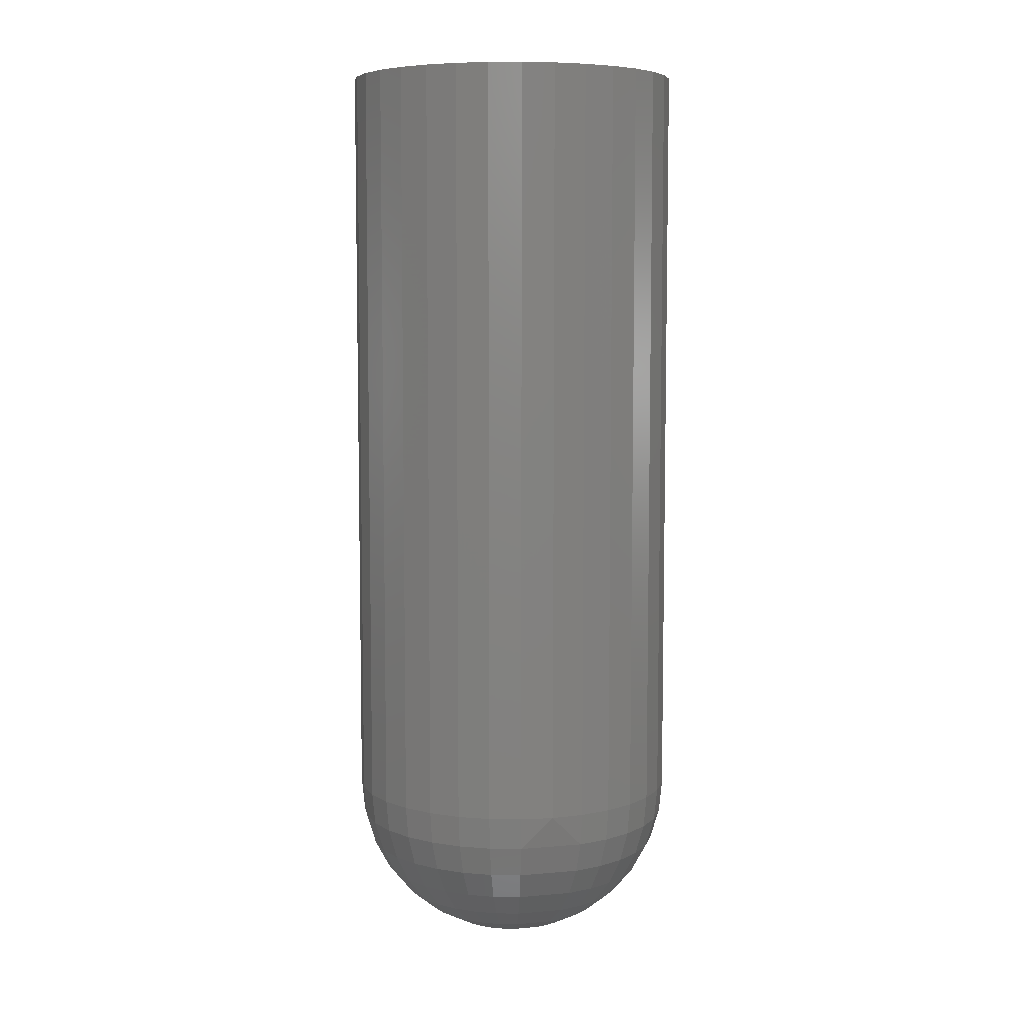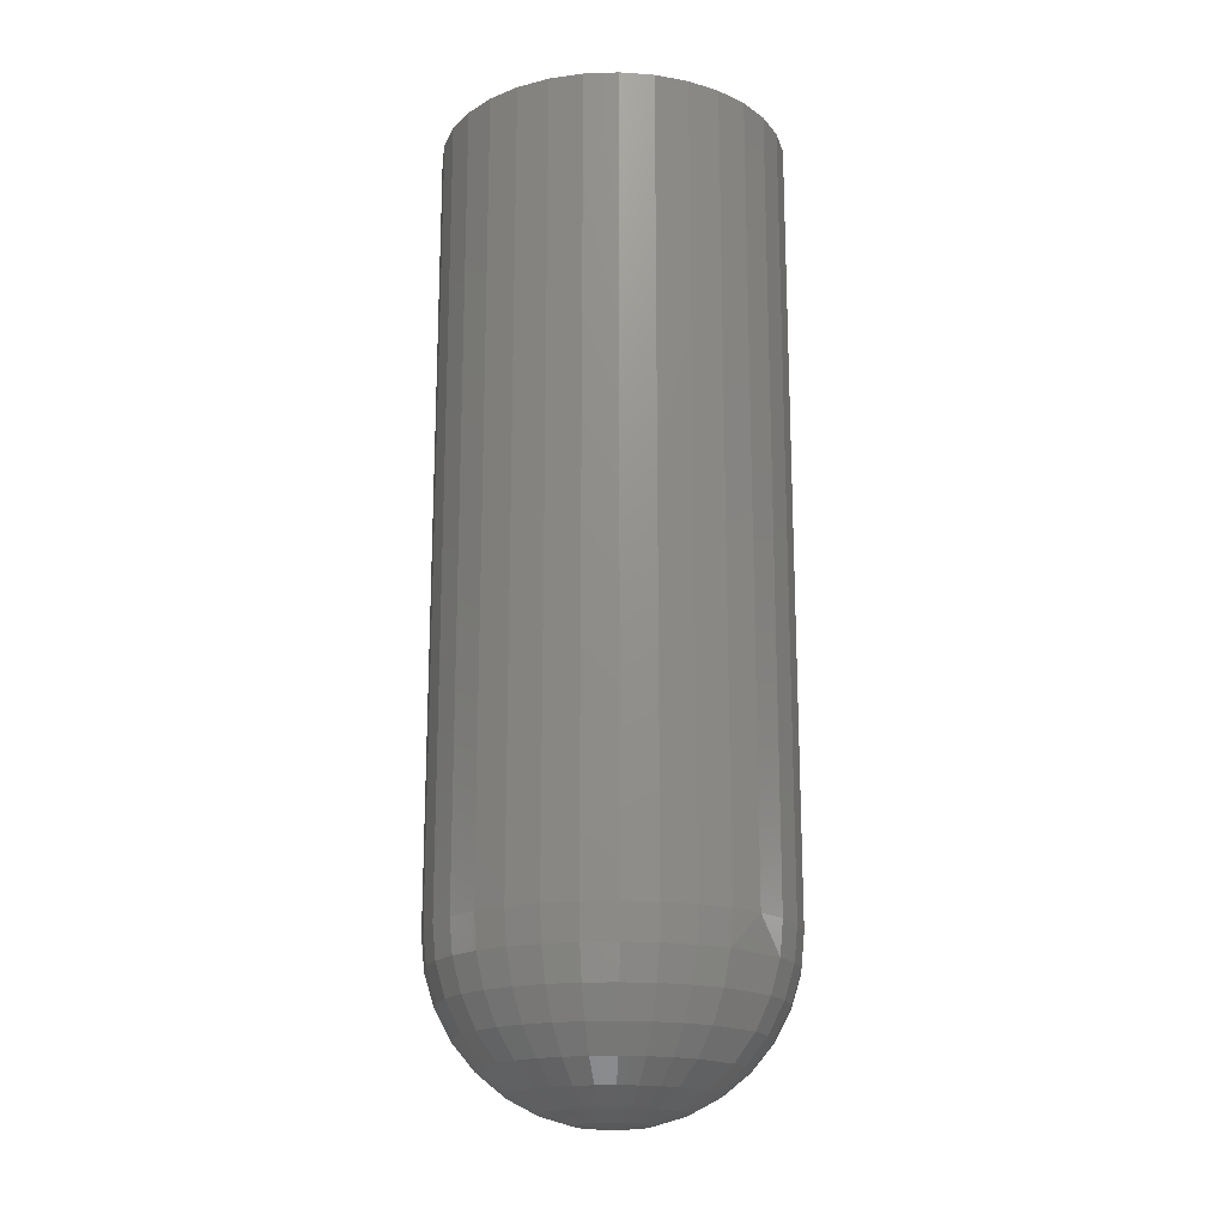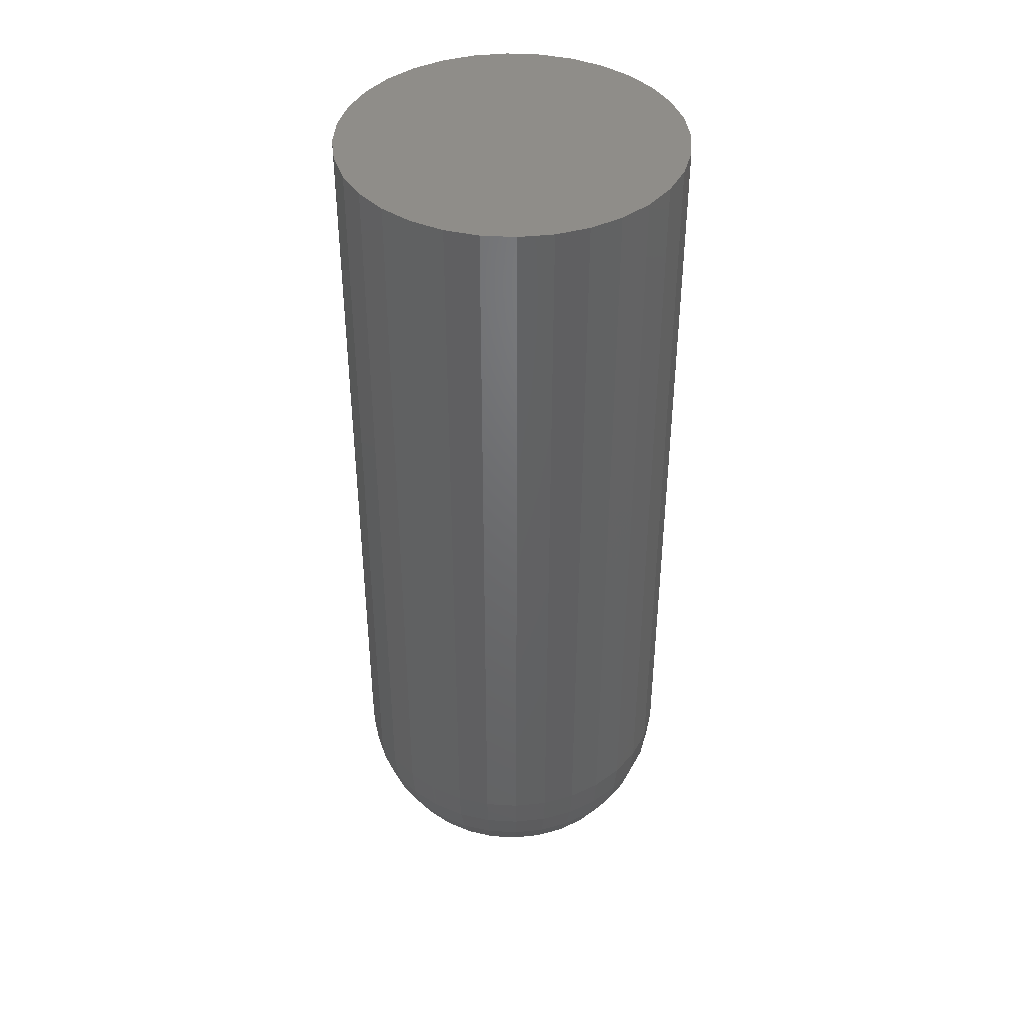
<metadata>
{"format":"stl","ext":"stl","renderer":"f3d","projection":"perspective","resolution":1024,"background":"white","views":[{"elev":6.9,"azim":-14.5,"up":"+Z"},{"elev":-18.2,"azim":-46.9,"up":"+Z"},{"elev":41.4,"azim":-136.6,"up":"+Z"}]}
</metadata>
<code>
# stl→obj: 284 verts, 565 faces
v 0.07977 -8.946e-17 0.07812
v 0.07977 0 0.4375
v 0.07825 -0.0154 0.07812
v 0.07825 -0.0154 0.4375
v 0.07376 -0.03021 0.07812
v 0.07376 -0.03021 0.4375
v 0.06646 -0.04386 0.07812
v 0.06646 -0.04386 0.4375
v 0.05665 -0.05582 0.07812
v 0.05665 -0.05582 0.4375
v 0.04468 -0.06564 0.07812
v 0.04468 -0.06564 0.4375
v 0.03103 -0.07294 0.07812
v 0.03103 -0.07294 0.4375
v 0.01622 -0.07743 0.07812
v 0.01622 -0.07743 0.4375
v 0.0008224 -0.07895 0.07812
v 0.0008224 -0.07895 0.4375
v -0.01458 -0.07743 0.07812
v -0.01458 -0.07743 0.4375
v -0.02939 -0.07294 0.07812
v -0.02939 -0.07294 0.4375
v -0.04304 -0.06564 0.07812
v -0.04304 -0.06564 0.4375
v -0.055 -0.05582 0.07812
v -0.055 -0.05582 0.4375
v -0.06482 -0.04386 0.07812
v -0.06482 -0.04386 0.4375
v -0.07212 -0.03021 0.07812
v -0.07212 -0.03021 0.4375
v -0.07661 -0.0154 0.07812
v -0.07661 -0.0154 0.4375
v -0.07812 9.668e-18 0.07812
v -0.07812 9.668e-18 0.4375
v -0.07661 0.0154 0.07812
v -0.07661 0.0154 0.4375
v -0.07212 0.03021 0.07812
v -0.07212 0.03021 0.4375
v -0.06482 0.04386 0.07812
v -0.06482 0.04386 0.4375
v -0.055 0.05582 0.07812
v -0.055 0.05582 0.4375
v -0.04304 0.06564 0.07812
v -0.04304 0.06564 0.4375
v -0.02939 0.07294 0.07812
v -0.02939 0.07294 0.4375
v -0.01458 0.07743 0.07812
v -0.01458 0.07743 0.4375
v 0.0008224 0.07895 0.07812
v 0.0008224 0.07895 0.4375
v 0.01622 0.07743 0.07812
v 0.01622 0.07743 0.4375
v 0.03103 0.07294 0.07812
v 0.03103 0.07294 0.4375
v 0.04468 0.06564 0.07812
v 0.04468 0.06564 0.4375
v 0.05665 0.05582 0.07812
v 0.05665 0.05582 0.4375
v 0.06646 0.04386 0.07812
v 0.06646 0.04386 0.4375
v 0.07376 0.03021 0.07812
v 0.07376 0.03021 0.4375
v 0.07825 0.0154 0.07812
v 0.07825 0.0154 0.4375
v -9.159e-16 -8.796e-20 0
v -0.002312 0.01576 0.001501
v 0.0008224 0.01606 0.001501
v 0.003956 0.01576 0.001501
v 0.00697 0.01484 0.001501
v 0.009747 0.01336 0.001501
v 0.01218 0.01136 0.001501
v 0.01418 0.008925 0.001501
v 0.01566 0.006147 0.001501
v 0.01658 0.003134 0.001501
v 0.001645 -2.487e-20 0
v -0.01524 -4.337e-18 0.001501
v -0.01493 0.003134 0.001501
v -0.01402 0.006147 0.001501
v -0.01253 0.008925 0.001501
v -0.01054 0.01136 0.001501
v -0.008102 0.01336 0.001501
v -0.005325 0.01484 0.001501
v -0.07662 -1.388e-17 0.06288
v -0.07514 0.01511 0.06288
v -0.07218 -2.082e-17 0.04823
v -0.07078 0.01424 0.04823
v -0.06496 -1.735e-17 0.03472
v -0.06369 0.01283 0.03472
v -0.05524 -1.735e-17 0.02288
v -0.05417 0.01094 0.02288
v -0.0434 -1.041e-17 0.01317
v -0.04255 0.008628 0.01317
v -0.0299 -6.939e-18 0.005947
v -0.02931 0.005993 0.005947
v 0.07678 0.01511 0.06288
v 0.07827 -2.776e-17 0.06288
v 0.07242 0.01424 0.04823
v 0.07382 -2.776e-17 0.04823
v 0.06534 0.01283 0.03472
v 0.0666 -2.082e-17 0.03472
v 0.05581 0.01094 0.02288
v 0.05689 -2.082e-17 0.02288
v 0.0442 0.008628 0.01317
v 0.04505 -1.735e-17 0.01317
v 0.03095 0.005993 0.005947
v 0.03154 -1.041e-17 0.005947
v 0.01689 -5.204e-18 0.001501
v 0.07237 0.02964 0.06288
v 0.06827 0.02794 0.04823
v 0.0616 0.02517 0.03472
v 0.05262 0.02146 0.02288
v 0.04168 0.01692 0.01317
v 0.0292 0.01176 0.005947
v 0.06522 0.04303 0.06288
v 0.06152 0.04056 0.04823
v 0.05552 0.03655 0.03472
v 0.04744 0.03115 0.02288
v 0.0376 0.02457 0.01317
v 0.02636 0.01707 0.005947
v 0.05559 0.05476 0.06288
v 0.05244 0.05162 0.04823
v 0.04734 0.04651 0.03472
v 0.04047 0.03964 0.02288
v 0.0321 0.03127 0.01317
v 0.02254 0.02172 0.005947
v 0.04385 0.06439 0.06288
v 0.04138 0.0607 0.04823
v 0.03737 0.05469 0.03472
v 0.03197 0.04662 0.02288
v 0.02539 0.03677 0.01317
v 0.01789 0.02554 0.005947
v 0.03046 0.07155 0.06288
v 0.02876 0.06744 0.04823
v 0.026 0.06077 0.03472
v 0.02228 0.0518 0.02288
v 0.01775 0.04086 0.01317
v 0.01258 0.02838 0.005947
v 0.01593 0.07596 0.06288
v 0.01506 0.0716 0.04823
v 0.01366 0.06452 0.03472
v 0.01176 0.05499 0.02288
v 0.00945 0.04338 0.01317
v 0.006815 0.03013 0.005947
v 0.0008224 0.07745 0.06288
v 0.0008224 0.073 0.04823
v 0.0008224 0.06578 0.03472
v 0.0008224 0.05607 0.02288
v 0.0008224 0.04423 0.01317
v 0.0008224 0.03072 0.005947
v -0.01429 0.07596 0.06288
v -0.01342 0.0716 0.04823
v -0.01201 0.06452 0.03472
v -0.01012 0.05499 0.02288
v -0.007806 0.04338 0.01317
v -0.005171 0.03013 0.005947
v -0.02882 0.07155 0.06288
v -0.02711 0.06744 0.04823
v -0.02435 0.06077 0.03472
v -0.02063 0.0518 0.02288
v -0.0161 0.04086 0.01317
v -0.01093 0.02838 0.005947
v -0.0422 0.06439 0.06288
v -0.03973 0.0607 0.04823
v -0.03572 0.05469 0.03472
v -0.03033 0.04662 0.02288
v -0.02375 0.03677 0.01317
v -0.01624 0.02554 0.005947
v -0.05394 0.05476 0.06288
v -0.0508 0.05162 0.04823
v -0.04569 0.04651 0.03472
v -0.03882 0.03964 0.02288
v -0.03045 0.03127 0.01317
v -0.0209 0.02172 0.005947
v -0.06357 0.04303 0.06288
v -0.05988 0.04056 0.04823
v -0.05387 0.03655 0.03472
v -0.04579 0.03115 0.02288
v -0.03595 0.02457 0.01317
v -0.02472 0.01707 0.005947
v -0.07073 0.02964 0.06288
v -0.06662 0.02794 0.04823
v -0.05995 0.02517 0.03472
v -0.05098 0.02146 0.02288
v -0.04004 0.01692 0.01317
v -0.02756 0.01176 0.005947
v 0.01658 -0.003134 0.001501
v 0.0009828 -0.0008066 0
v -0.01429 -0.07596 0.06288
v 0.01593 -0.07596 0.06288
v 0.003956 -0.01576 0.001501
v -0.002312 -0.01576 0.001501
v -0.005325 -0.01484 0.001501
v -0.008102 -0.01336 0.001501
v -0.01054 -0.01136 0.001501
v -0.01253 -0.008925 0.001501
v -0.01402 -0.006147 0.001501
v -0.01493 -0.003134 0.001501
v 0.07678 -0.01511 0.06288
v 0.07242 -0.01424 0.04823
v 0.06534 -0.01283 0.03472
v 0.05581 -0.01094 0.02288
v 0.0442 -0.008628 0.01317
v 0.03095 -0.005993 0.005947
v -0.07514 -0.01511 0.06288
v -0.07078 -0.01424 0.04823
v -0.06369 -0.01283 0.03472
v -0.05417 -0.01094 0.02288
v -0.04255 -0.008628 0.01317
v -0.02931 -0.005993 0.005947
v -0.07073 -0.02964 0.06288
v -0.06662 -0.02794 0.04823
v -0.05995 -0.02517 0.03472
v -0.05098 -0.02146 0.02288
v -0.04004 -0.01692 0.01317
v -0.02756 -0.01176 0.005947
v -0.06357 -0.04303 0.06288
v -0.05988 -0.04056 0.04823
v -0.05387 -0.03655 0.03472
v -0.04579 -0.03115 0.02288
v -0.03595 -0.02457 0.01317
v -0.02472 -0.01707 0.005947
v -0.05394 -0.05476 0.06288
v -0.0508 -0.05162 0.04823
v -0.04569 -0.04651 0.03472
v -0.03882 -0.03964 0.02288
v -0.03045 -0.03127 0.01317
v -0.0209 -0.02172 0.005947
v -0.0422 -0.06439 0.06288
v -0.03973 -0.0607 0.04823
v -0.03572 -0.05469 0.03472
v -0.03033 -0.04662 0.02288
v -0.02375 -0.03677 0.01317
v -0.01624 -0.02554 0.005947
v -0.02882 -0.07155 0.06288
v -0.02711 -0.06744 0.04823
v -0.02435 -0.06077 0.03472
v -0.02063 -0.0518 0.02288
v -0.0161 -0.04086 0.01317
v -0.01093 -0.02838 0.005947
v -0.01342 -0.0716 0.04823
v -0.01201 -0.06452 0.03472
v -0.01012 -0.05499 0.02288
v -0.007806 -0.04338 0.01317
v -0.005171 -0.03013 0.005947
v 0.006815 -0.03013 0.005947
v 0.00945 -0.04338 0.01317
v 0.01176 -0.05499 0.02288
v 0.01366 -0.06452 0.03472
v 0.01506 -0.0716 0.04823
v 0.03046 -0.07155 0.06288
v 0.02876 -0.06744 0.04823
v 0.026 -0.06077 0.03472
v 0.02228 -0.0518 0.02288
v 0.01775 -0.04086 0.01317
v 0.01258 -0.02838 0.005947
v 0.00697 -0.01484 0.001501
v 0.04385 -0.06439 0.06288
v 0.04138 -0.0607 0.04823
v 0.03737 -0.05469 0.03472
v 0.03197 -0.04662 0.02288
v 0.02539 -0.03677 0.01317
v 0.01789 -0.02554 0.005947
v 0.009747 -0.01336 0.001501
v 0.05559 -0.05476 0.06288
v 0.05244 -0.05162 0.04823
v 0.04734 -0.04651 0.03472
v 0.04047 -0.03964 0.02288
v 0.0321 -0.03127 0.01317
v 0.02254 -0.02172 0.005947
v 0.01218 -0.01136 0.001501
v 0.06522 -0.04303 0.06288
v 0.06152 -0.04056 0.04823
v 0.05552 -0.03655 0.03472
v 0.04744 -0.03115 0.02288
v 0.0376 -0.02457 0.01317
v 0.02636 -0.01707 0.005947
v 0.01418 -0.008925 0.001501
v 0.07237 -0.02964 0.06288
v 0.06827 -0.02794 0.04823
v 0.0616 -0.02517 0.03472
v 0.05262 -0.02146 0.02288
v 0.04168 -0.01692 0.01317
v 0.0292 -0.01176 0.005947
v 0.01566 -0.006147 0.001501
f 1 2 3
f 3 2 4
f 3 4 5
f 5 4 6
f 5 6 7
f 7 6 8
f 7 8 9
f 9 8 10
f 9 10 11
f 11 10 12
f 11 12 13
f 13 12 14
f 13 14 15
f 15 14 16
f 15 16 17
f 17 16 18
f 17 18 19
f 19 18 20
f 19 20 21
f 21 20 22
f 21 22 23
f 23 22 24
f 23 24 25
f 25 24 26
f 25 26 27
f 27 26 28
f 27 28 29
f 29 28 30
f 29 30 31
f 31 30 32
f 31 32 33
f 33 32 34
f 33 34 35
f 35 34 36
f 35 36 37
f 37 36 38
f 37 38 39
f 39 38 40
f 39 40 41
f 41 40 42
f 41 42 43
f 43 42 44
f 43 44 45
f 45 44 46
f 45 46 47
f 47 46 48
f 47 48 49
f 49 48 50
f 49 50 51
f 51 50 52
f 51 52 53
f 53 52 54
f 53 54 55
f 55 54 56
f 55 56 57
f 57 56 58
f 57 58 59
f 59 58 60
f 59 60 61
f 61 60 62
f 61 62 63
f 63 62 64
f 63 64 1
f 1 64 2
f 65 66 67
f 65 67 68
f 65 68 69
f 65 69 70
f 65 70 71
f 65 71 72
f 65 72 73
f 65 73 74
f 65 74 75
f 65 76 77
f 65 77 78
f 65 78 79
f 65 79 80
f 65 80 81
f 65 81 82
f 65 82 66
f 65 66 65
f 33 35 83
f 83 35 84
f 83 84 85
f 85 84 86
f 85 86 87
f 87 86 88
f 87 88 89
f 89 88 90
f 89 90 91
f 91 90 92
f 91 92 93
f 93 92 94
f 93 94 76
f 76 94 77
f 63 1 95
f 95 1 96
f 95 96 97
f 97 96 98
f 97 98 99
f 99 98 100
f 99 100 101
f 101 100 102
f 101 102 103
f 103 102 104
f 103 104 105
f 105 104 106
f 105 106 74
f 74 106 107
f 74 107 75
f 61 63 108
f 108 63 95
f 108 95 109
f 109 95 97
f 109 97 110
f 110 97 99
f 110 99 111
f 111 99 101
f 111 101 112
f 112 101 103
f 112 103 113
f 113 103 105
f 113 105 73
f 73 105 74
f 59 61 114
f 114 61 108
f 114 108 115
f 115 108 109
f 115 109 116
f 116 109 110
f 116 110 117
f 117 110 111
f 117 111 118
f 118 111 112
f 118 112 119
f 119 112 113
f 119 113 72
f 72 113 73
f 57 59 120
f 120 59 114
f 120 114 121
f 121 114 115
f 121 115 122
f 122 115 116
f 122 116 123
f 123 116 117
f 123 117 124
f 124 117 118
f 124 118 125
f 125 118 119
f 125 119 71
f 71 119 72
f 55 57 126
f 126 57 120
f 126 120 127
f 127 120 121
f 127 121 128
f 128 121 122
f 128 122 129
f 129 122 123
f 129 123 130
f 130 123 124
f 130 124 131
f 131 124 125
f 131 125 70
f 70 125 71
f 53 55 132
f 132 55 126
f 132 126 133
f 133 126 127
f 133 127 134
f 134 127 128
f 134 128 135
f 135 128 129
f 135 129 136
f 136 129 130
f 136 130 137
f 137 130 131
f 137 131 69
f 69 131 70
f 51 53 138
f 138 53 132
f 138 132 139
f 139 132 133
f 139 133 140
f 140 133 134
f 140 134 141
f 141 134 135
f 141 135 142
f 142 135 136
f 142 136 143
f 143 136 137
f 143 137 68
f 68 137 69
f 49 51 144
f 144 51 138
f 144 138 145
f 145 138 139
f 145 139 146
f 146 139 140
f 146 140 147
f 147 140 141
f 147 141 148
f 148 141 142
f 148 142 149
f 149 142 143
f 149 143 67
f 67 143 68
f 47 49 150
f 150 49 144
f 150 144 151
f 151 144 145
f 151 145 152
f 152 145 146
f 152 146 153
f 153 146 147
f 153 147 154
f 154 147 148
f 154 148 155
f 155 148 149
f 155 149 66
f 66 149 67
f 45 47 156
f 156 47 150
f 156 150 157
f 157 150 151
f 157 151 158
f 158 151 152
f 158 152 159
f 159 152 153
f 159 153 160
f 160 153 154
f 160 154 161
f 161 154 155
f 161 155 82
f 82 155 66
f 43 45 162
f 162 45 156
f 162 156 163
f 163 156 157
f 163 157 164
f 164 157 158
f 164 158 165
f 165 158 159
f 165 159 166
f 166 159 160
f 166 160 167
f 167 160 161
f 167 161 81
f 81 161 82
f 41 43 168
f 168 43 162
f 168 162 169
f 169 162 163
f 169 163 170
f 170 163 164
f 170 164 171
f 171 164 165
f 171 165 172
f 172 165 166
f 172 166 173
f 173 166 167
f 173 167 80
f 80 167 81
f 39 41 174
f 174 41 168
f 174 168 175
f 175 168 169
f 175 169 176
f 176 169 170
f 176 170 177
f 177 170 171
f 177 171 178
f 178 171 172
f 178 172 179
f 179 172 173
f 179 173 79
f 79 173 80
f 37 39 180
f 180 39 174
f 180 174 181
f 181 174 175
f 181 175 182
f 182 175 176
f 182 176 183
f 183 176 177
f 183 177 184
f 184 177 178
f 184 178 185
f 185 178 179
f 185 179 78
f 78 179 79
f 35 37 84
f 84 37 180
f 84 180 86
f 86 180 181
f 86 181 88
f 88 181 182
f 88 182 90
f 90 182 183
f 90 183 92
f 92 183 184
f 92 184 94
f 94 184 185
f 94 185 77
f 77 185 78
f 75 186 187
f 17 19 188
f 15 17 189
f 65 187 190
f 65 190 191
f 65 191 192
f 65 192 193
f 65 193 194
f 65 194 195
f 65 195 196
f 65 196 197
f 65 197 65
f 1 3 96
f 96 3 198
f 96 198 98
f 98 198 199
f 98 199 100
f 100 199 200
f 100 200 102
f 102 200 201
f 102 201 104
f 104 201 202
f 104 202 106
f 106 202 203
f 106 203 107
f 107 203 186
f 107 186 75
f 31 33 204
f 204 33 83
f 204 83 205
f 205 83 85
f 205 85 206
f 206 85 87
f 206 87 207
f 207 87 89
f 207 89 208
f 208 89 91
f 208 91 209
f 209 91 93
f 209 93 197
f 197 93 76
f 197 76 65
f 29 31 210
f 210 31 204
f 210 204 211
f 211 204 205
f 211 205 212
f 212 205 206
f 212 206 213
f 213 206 207
f 213 207 214
f 214 207 208
f 214 208 215
f 215 208 209
f 215 209 196
f 196 209 197
f 27 29 216
f 216 29 210
f 216 210 217
f 217 210 211
f 217 211 218
f 218 211 212
f 218 212 219
f 219 212 213
f 219 213 220
f 220 213 214
f 220 214 221
f 221 214 215
f 221 215 195
f 195 215 196
f 25 27 222
f 222 27 216
f 222 216 223
f 223 216 217
f 223 217 224
f 224 217 218
f 224 218 225
f 225 218 219
f 225 219 226
f 226 219 220
f 226 220 227
f 227 220 221
f 227 221 194
f 194 221 195
f 23 25 228
f 228 25 222
f 228 222 229
f 229 222 223
f 229 223 230
f 230 223 224
f 230 224 231
f 231 224 225
f 231 225 232
f 232 225 226
f 232 226 233
f 233 226 227
f 233 227 193
f 193 227 194
f 21 23 234
f 234 23 228
f 234 228 235
f 235 228 229
f 235 229 236
f 236 229 230
f 236 230 237
f 237 230 231
f 237 231 238
f 238 231 232
f 238 232 239
f 239 232 233
f 239 233 192
f 192 233 193
f 19 21 188
f 188 21 234
f 188 234 240
f 240 234 235
f 240 235 241
f 241 235 236
f 241 236 242
f 242 236 237
f 242 237 243
f 243 237 238
f 243 238 244
f 244 238 239
f 244 239 191
f 191 239 192
f 191 190 244
f 244 190 245
f 244 245 243
f 243 245 246
f 243 246 242
f 242 246 247
f 242 247 241
f 241 247 248
f 241 248 240
f 240 248 249
f 240 249 188
f 188 249 189
f 188 189 17
f 13 15 250
f 250 15 189
f 250 189 251
f 251 189 249
f 251 249 252
f 252 249 248
f 252 248 253
f 253 248 247
f 253 247 254
f 254 247 246
f 254 246 255
f 255 246 245
f 255 245 256
f 256 245 190
f 256 190 187
f 11 13 257
f 257 13 250
f 257 250 258
f 258 250 251
f 258 251 259
f 259 251 252
f 259 252 260
f 260 252 253
f 260 253 261
f 261 253 254
f 261 254 262
f 262 254 255
f 262 255 263
f 263 255 256
f 263 256 187
f 9 11 264
f 264 11 257
f 264 257 265
f 265 257 258
f 265 258 266
f 266 258 259
f 266 259 267
f 267 259 260
f 267 260 268
f 268 260 261
f 268 261 269
f 269 261 262
f 269 262 270
f 270 262 263
f 270 263 187
f 7 9 271
f 271 9 264
f 271 264 272
f 272 264 265
f 272 265 273
f 273 265 266
f 273 266 274
f 274 266 267
f 274 267 275
f 275 267 268
f 275 268 276
f 276 268 269
f 276 269 277
f 277 269 270
f 277 270 187
f 5 7 278
f 278 7 271
f 278 271 279
f 279 271 272
f 279 272 280
f 280 272 273
f 280 273 281
f 281 273 274
f 281 274 282
f 282 274 275
f 282 275 283
f 283 275 276
f 283 276 284
f 284 276 277
f 284 277 187
f 3 5 198
f 198 5 278
f 198 278 199
f 199 278 279
f 199 279 200
f 200 279 280
f 200 280 201
f 201 280 281
f 201 281 202
f 202 281 282
f 202 282 203
f 203 282 283
f 203 283 186
f 186 283 284
f 186 284 187
f 48 52 50
f 52 48 46
f 52 46 54
f 54 46 44
f 54 44 56
f 56 44 42
f 56 42 58
f 10 24 12
f 12 24 22
f 12 22 14
f 14 22 20
f 14 20 16
f 16 20 18
f 58 42 60
f 60 42 40
f 60 40 62
f 62 40 38
f 62 38 64
f 64 38 36
f 64 36 2
f 2 36 34
f 2 34 4
f 4 34 32
f 4 32 6
f 6 32 30
f 6 30 8
f 8 30 28
f 8 28 10
f 10 28 26
f 10 26 24

</code>
